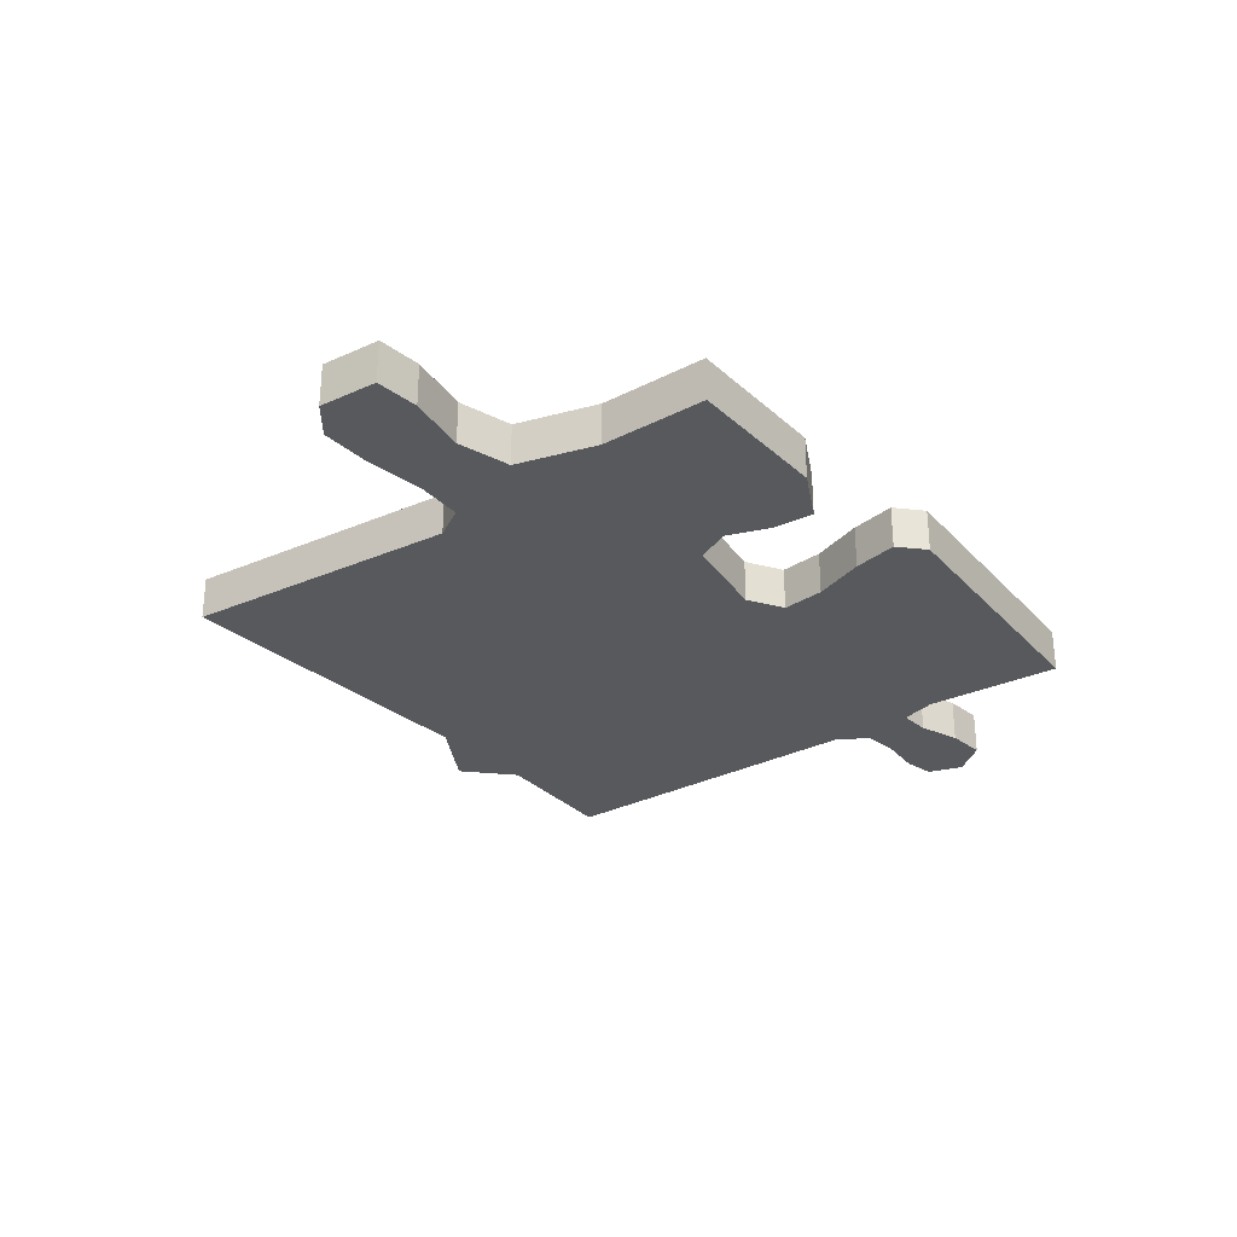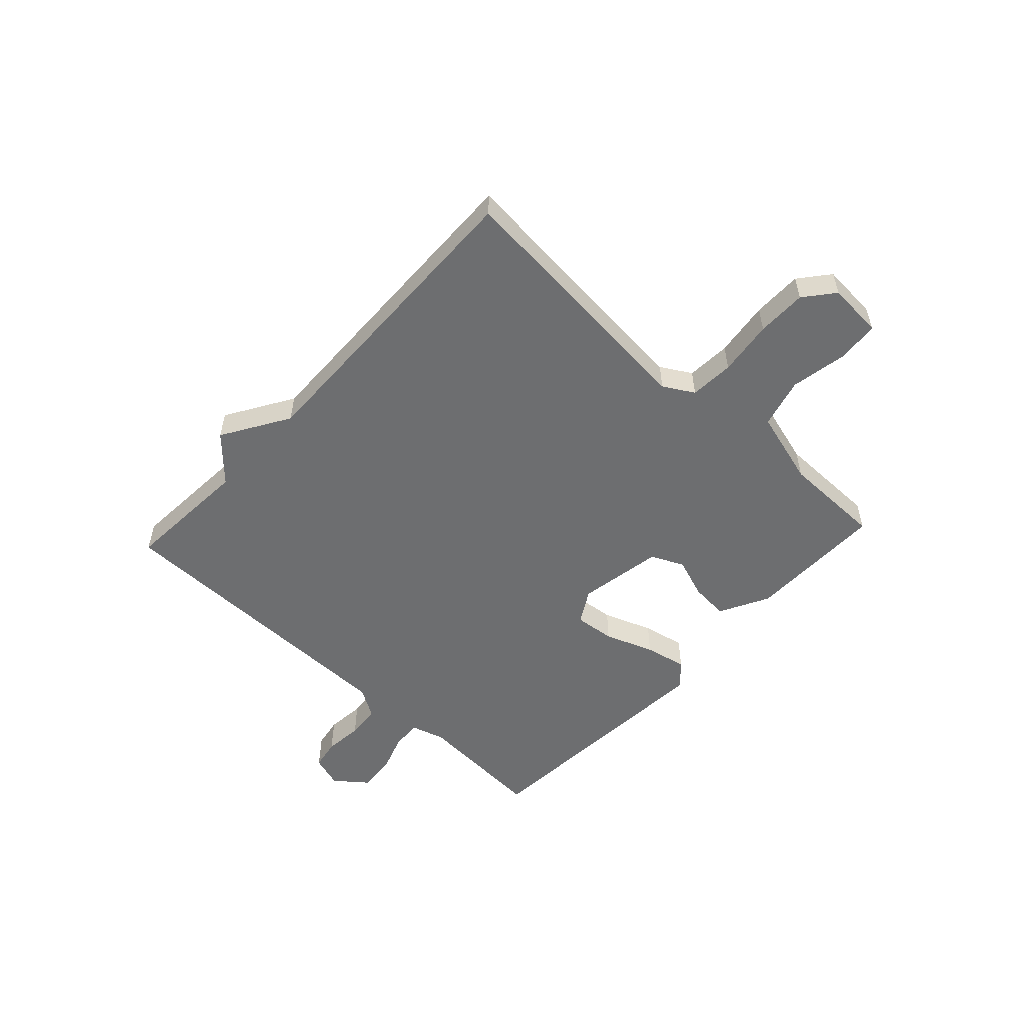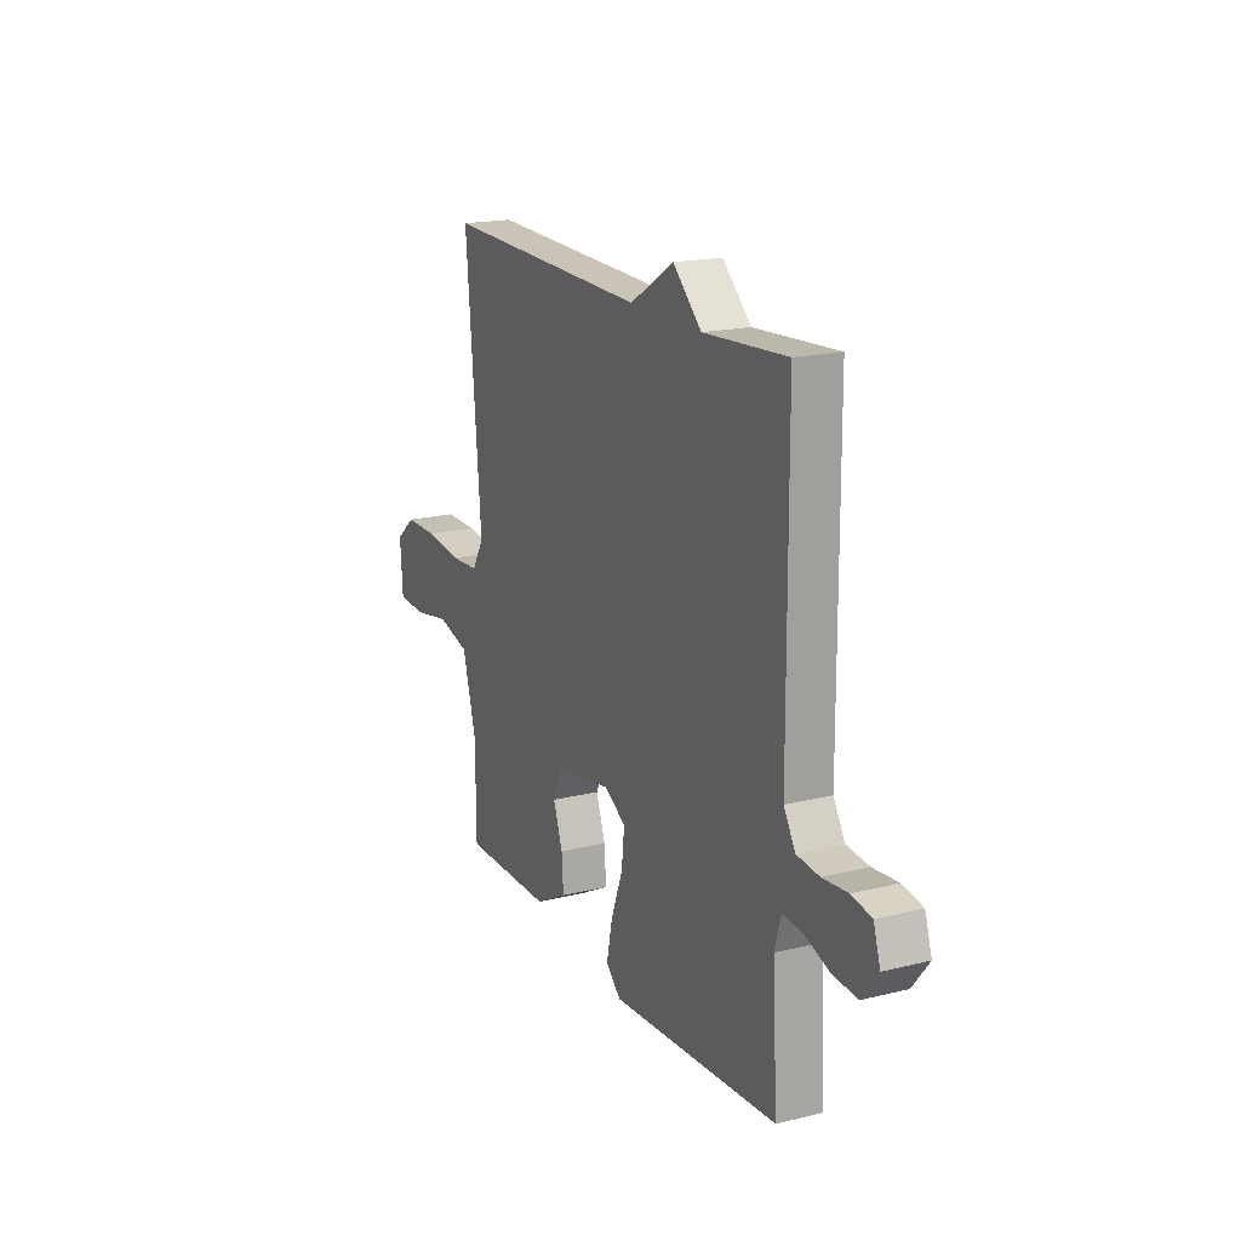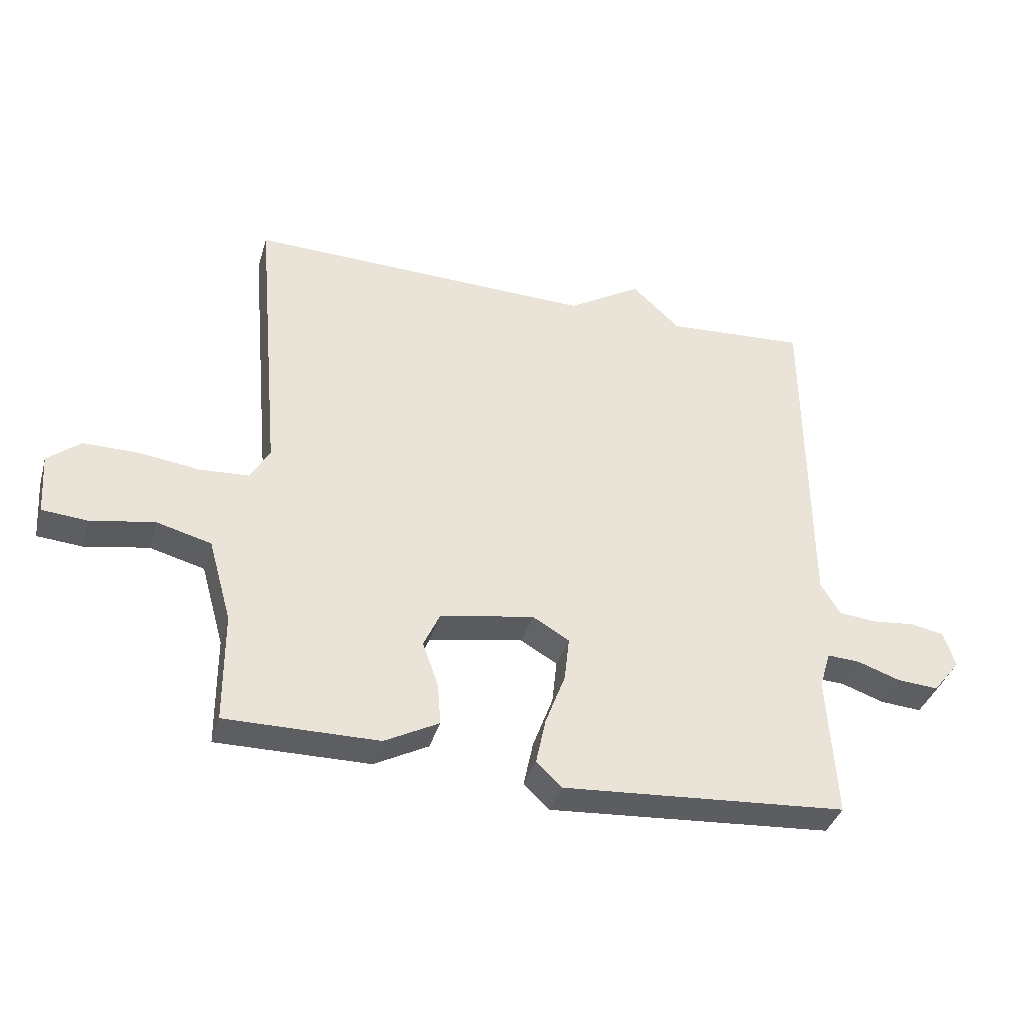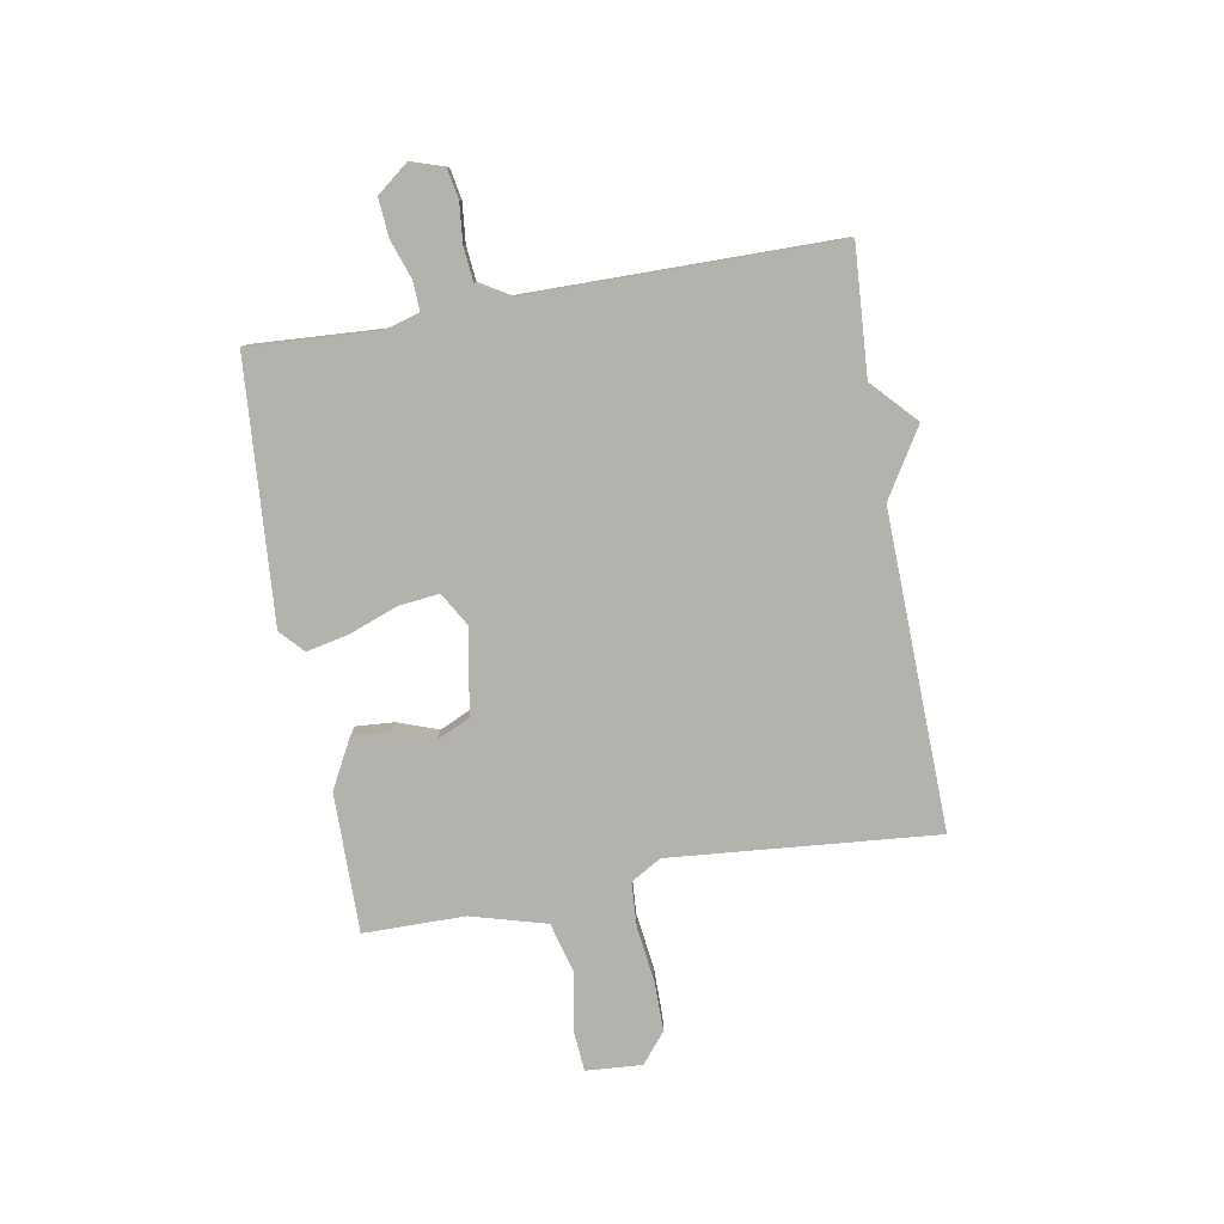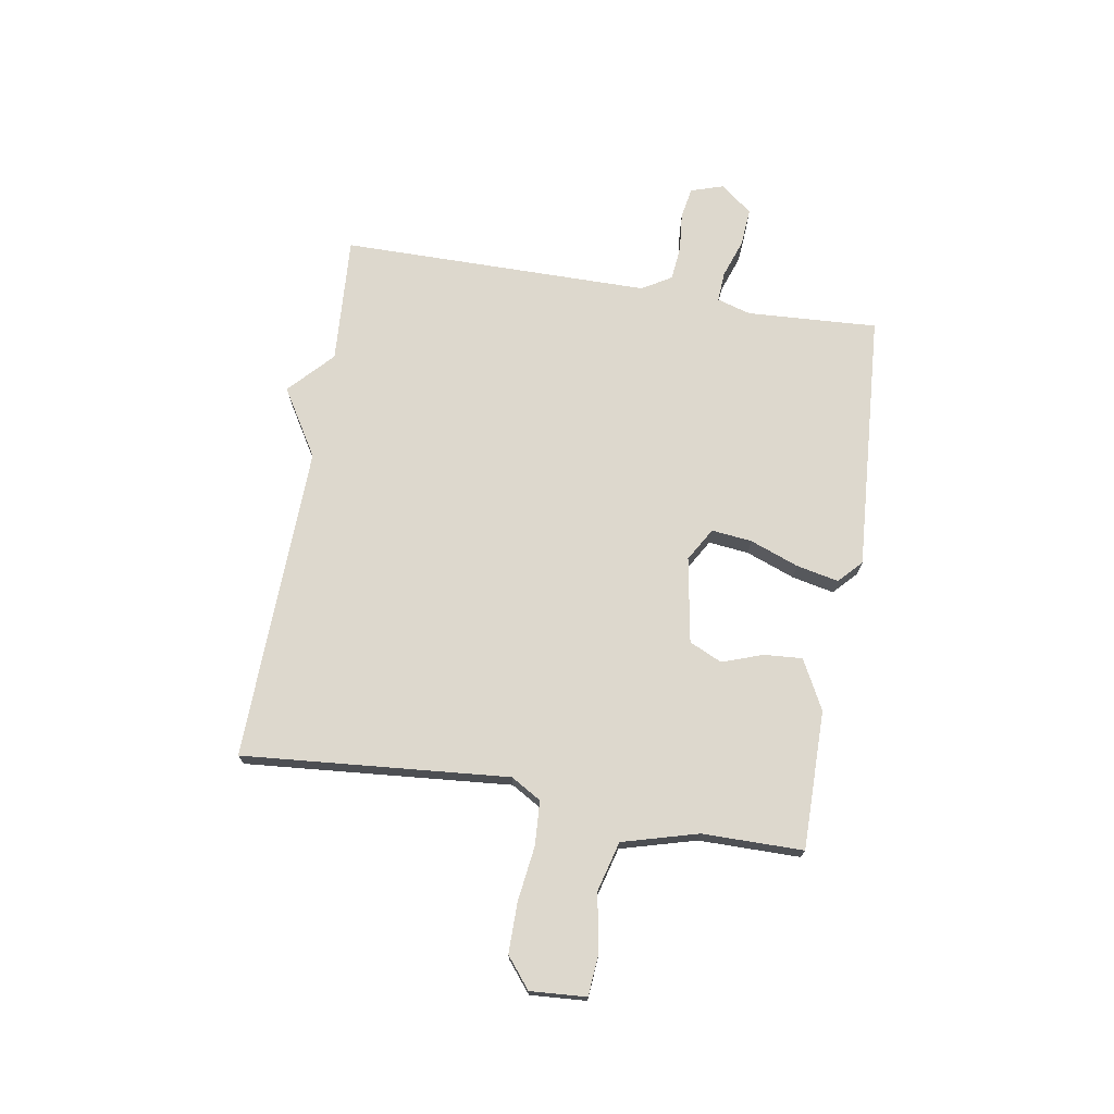
<metadata>
{"format":"obj","ext":"obj","renderer":"f3d","projection":"perspective","resolution":1024,"background":"white","views":[{"elev":-29.0,"azim":127.8,"up":"+Y"},{"elev":-54.2,"azim":47.1,"up":"+Y"},{"elev":18.4,"azim":-115.4,"up":"+Z"},{"elev":-37.8,"azim":164.3,"up":"+Z"},{"elev":-79.5,"azim":-80.0,"up":"+Y"},{"elev":72.3,"azim":99.6,"up":"+Y"}]}
</metadata>
<code>
v -0.5 0.07 -0.5
v -0.486 0.07 -0.265
v -0.504 0.07 -0.204
v -0.558 0.07 -0.207
v -0.628 0.07 -0.231
v -0.696 0.07 -0.236
v -0.741 0.07 -0.179
v -0.722 0.07 -0.12
v -0.667 0.07 -0.11
v -0.597 0.07 -0.117
v -0.535 0.07 -0.111
v -0.503 0.07 -0.058
v -0.5 0.07 0.5
v -0.27 0.07 0.485
v -0.191 0.07 0.559
v -0.07 0.07 0.485
v 0.5 0.07 0.5
v 0.458 0.07 0.021
v 0.49 0.07 -0.034
v 0.57 0.07 -0.039
v 0.67 0.07 -0.026
v 0.76 0.07 -0.026
v 0.814 0.07 -0.07
v 0.807 0.07 -0.171
v 0.732 0.07 -0.177
v 0.629 0.07 -0.158
v 0.539 0.07 -0.182
v 0.501 0.07 -0.318
v 0.5 0.07 -0.5
v 0.25 0.07 -0.498
v 0.161 0.07 -0.451
v 0.166 0.07 -0.382
v 0.192 0.07 -0.309
v 0.165 0.07 -0.25
v 0.011 0.07 -0.223
v -0.049 0.07 -0.258
v -0.041 0.07 -0.331
v -0.008 0.07 -0.419
v 0.008 0.07 -0.495
v -0.034 0.07 -0.534
v -0.5 0 -0.5
v -0.486 0 -0.265
v -0.504 0 -0.204
v -0.558 0 -0.207
v -0.628 0 -0.231
v -0.696 0 -0.236
v -0.741 0 -0.179
v -0.722 0 -0.12
v -0.667 0 -0.11
v -0.597 0 -0.117
v -0.535 0 -0.111
v -0.503 0 -0.058
v -0.5 0 0.5
v -0.27 0 0.485
v -0.191 0 0.559
v -0.07 0 0.485
v 0.5 0 0.5
v 0.458 0 0.021
v 0.49 0 -0.034
v 0.57 0 -0.039
v 0.67 0 -0.026
v 0.76 0 -0.026
v 0.814 0 -0.07
v 0.807 0 -0.171
v 0.732 0 -0.177
v 0.629 0 -0.158
v 0.539 0 -0.182
v 0.501 0 -0.318
v 0.5 0 -0.5
v 0.25 0 -0.498
v 0.161 0 -0.451
v 0.166 0 -0.382
v 0.192 0 -0.309
v 0.165 0 -0.25
v 0.011 0 -0.223
v -0.049 0 -0.258
v -0.041 0 -0.331
v -0.008 0 -0.419
v 0.008 0 -0.495
v -0.034 0 -0.534
f 40 1 2
f 39 40 2
f 38 39 2
f 37 38 2
f 36 37 2 3
f 35 36 3
f 31 32 33
f 30 31 33
f 29 30 33
f 28 29 33
f 27 28 33 34
f 26 27 34 35
f 24 25 26
f 23 24 26
f 22 23 26
f 21 22 26
f 20 21 26
f 26 35 3
f 20 26 3
f 19 20 3
f 16 17 18
f 19 3 4
f 18 19 4
f 16 18 4
f 15 16 4
f 14 15 4
f 8 9 10
f 7 8 10
f 6 7 10
f 5 6 10
f 4 5 10
f 4 10 11
f 12 13 14
f 12 14 4
f 4 11 12
f 42 41 80
f 42 80 79
f 42 79 78
f 42 78 77
f 43 42 77 76
f 43 76 75
f 73 72 71
f 73 71 70
f 73 70 69
f 73 69 68
f 74 73 68 67
f 75 74 67 66
f 66 65 64
f 66 64 63
f 66 63 62
f 66 62 61
f 66 61 60
f 43 75 66
f 43 66 60
f 43 60 59
f 58 57 56
f 44 43 59
f 44 59 58
f 44 58 56
f 44 56 55
f 44 55 54
f 50 49 48
f 50 48 47
f 50 47 46
f 50 46 45
f 50 45 44
f 51 50 44
f 54 53 52
f 44 54 52
f 52 51 44
f 1 41 42 2
f 2 42 43 3
f 3 43 44 4
f 4 44 45 5
f 5 45 46 6
f 6 46 47 7
f 7 47 48 8
f 8 48 49 9
f 9 49 50 10
f 10 50 51 11
f 11 51 52 12
f 12 52 53 13
f 13 53 54 14
f 14 54 55 15
f 15 55 56 16
f 16 56 57 17
f 17 57 58 18
f 18 58 59 19
f 19 59 60 20
f 20 60 61 21
f 21 61 62 22
f 22 62 63 23
f 23 63 64 24
f 24 64 65 25
f 25 65 66 26
f 26 66 67 27
f 27 67 68 28
f 28 68 69 29
f 29 69 70 30
f 30 70 71 31
f 31 71 72 32
f 32 72 73 33
f 33 73 74 34
f 34 74 75 35
f 35 75 76 36
f 36 76 77 37
f 37 77 78 38
f 38 78 79 39
f 39 79 80 40
f 40 80 41 1

</code>
